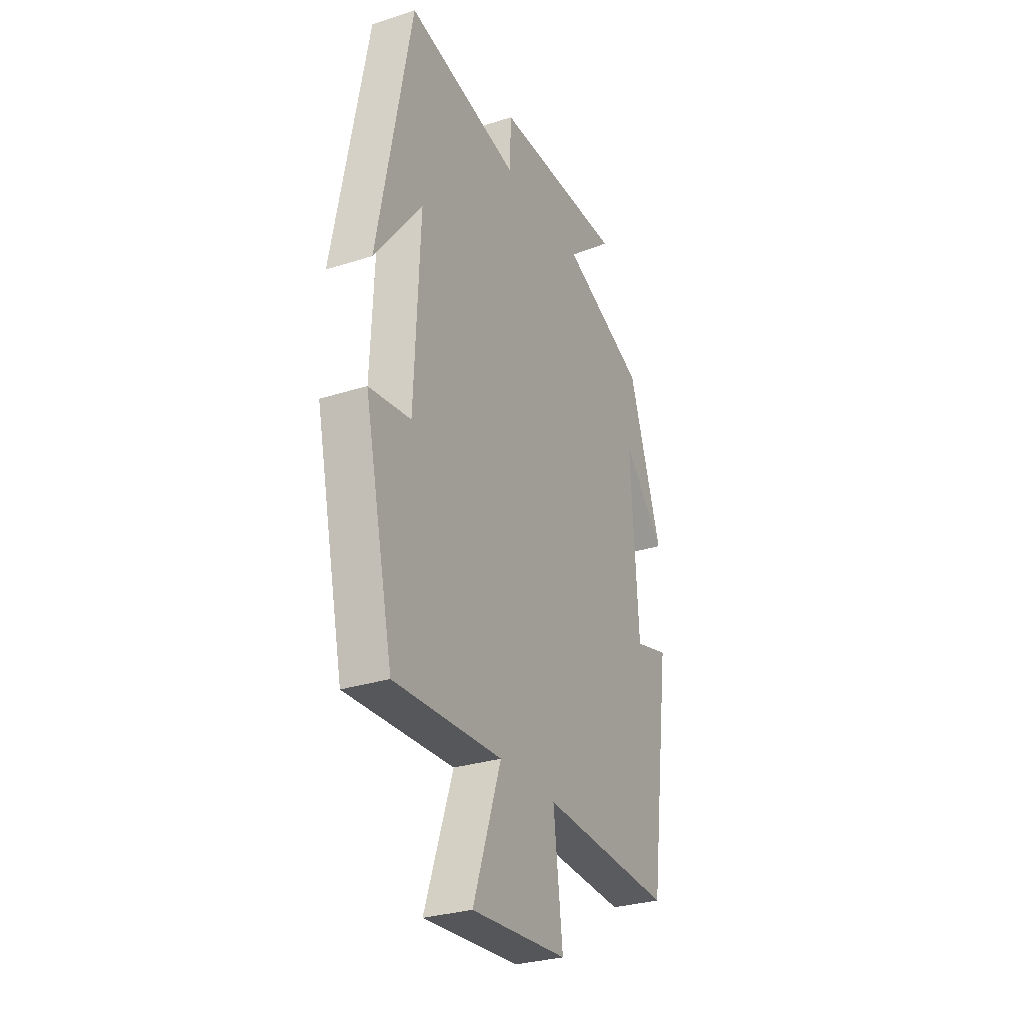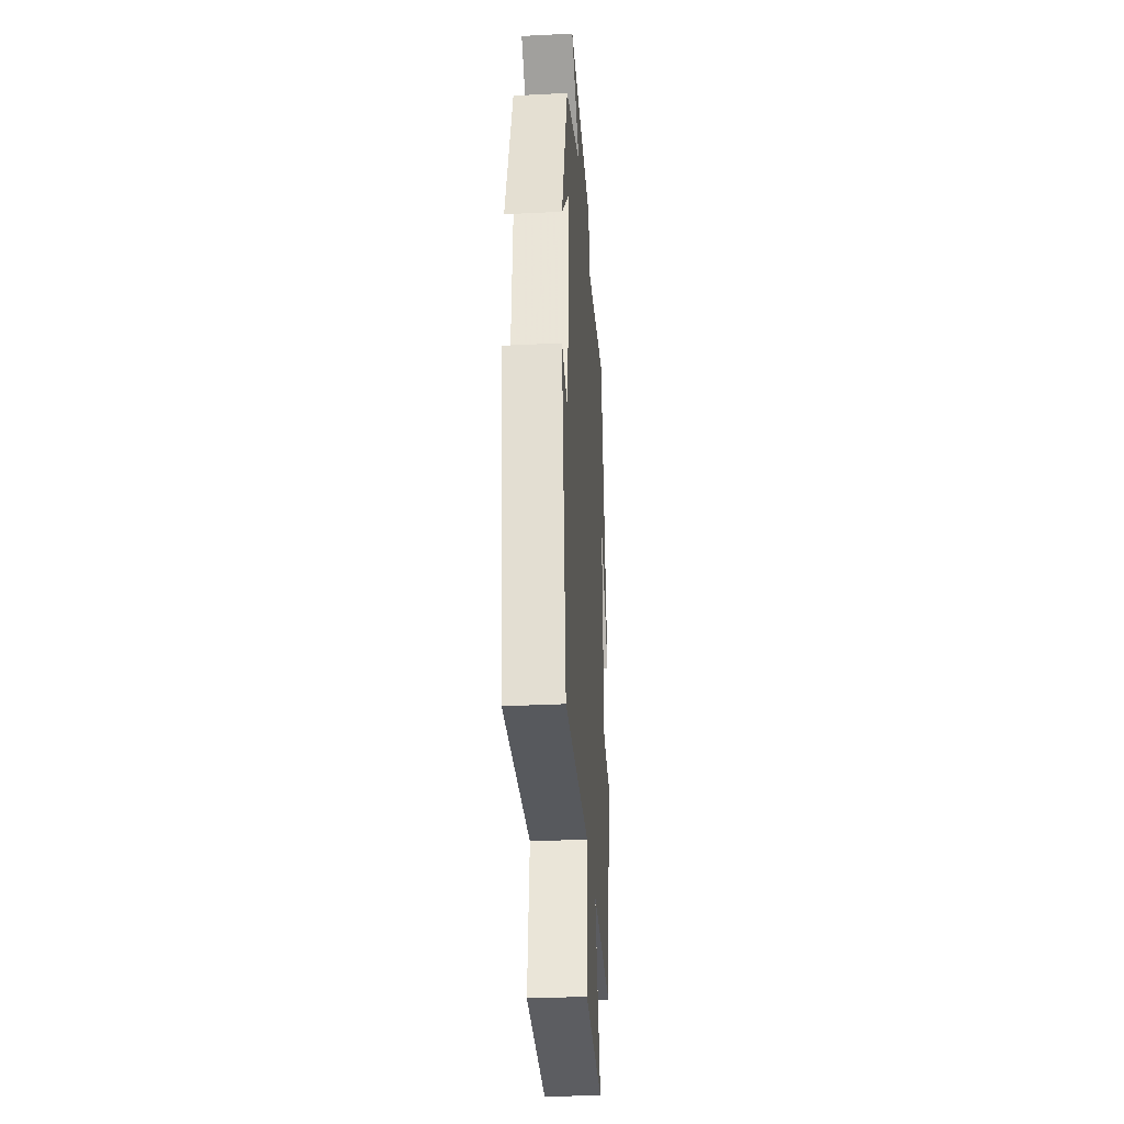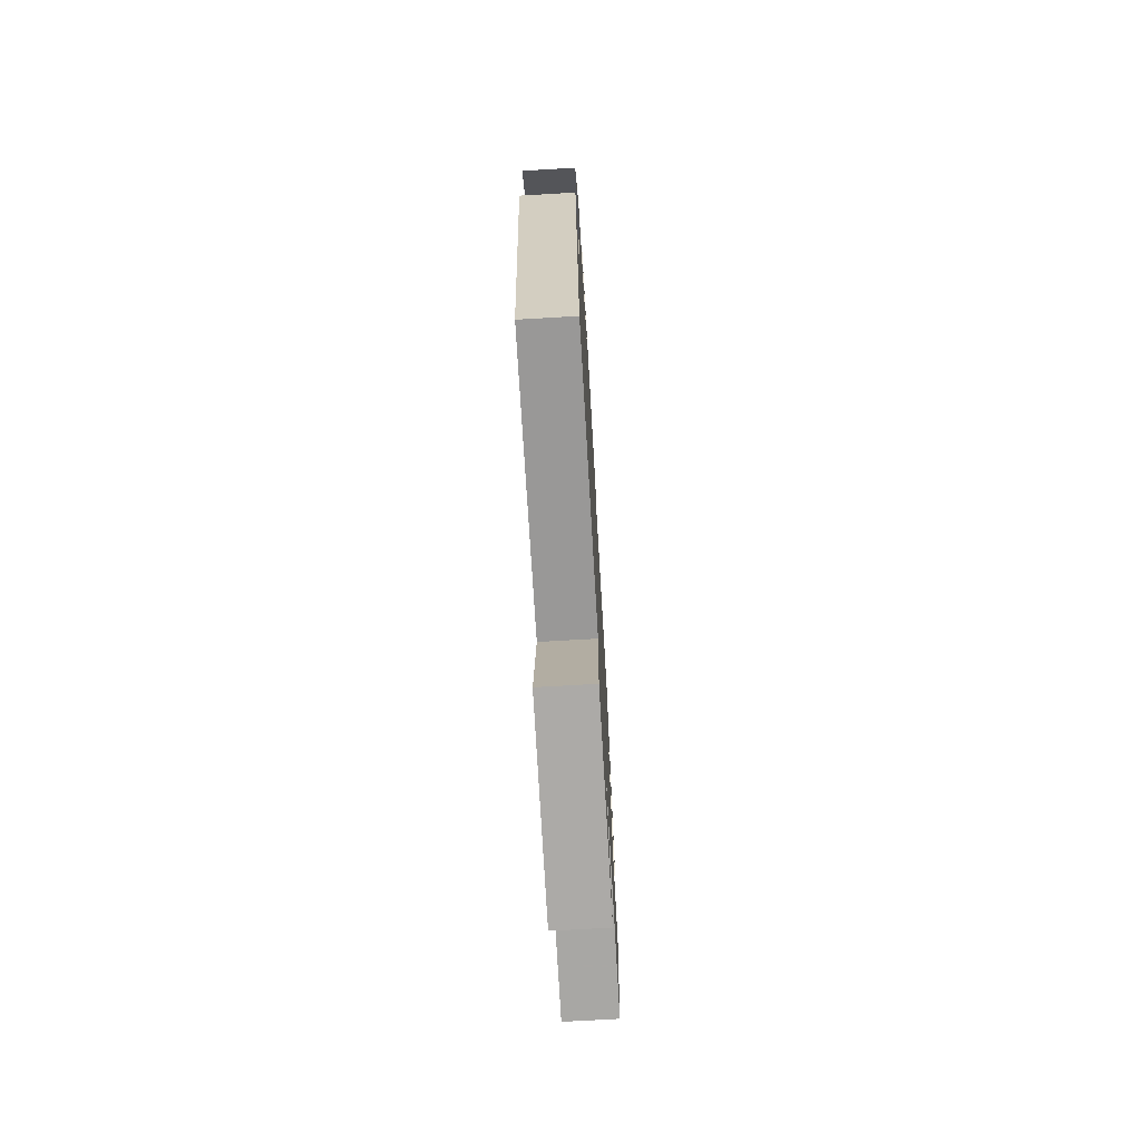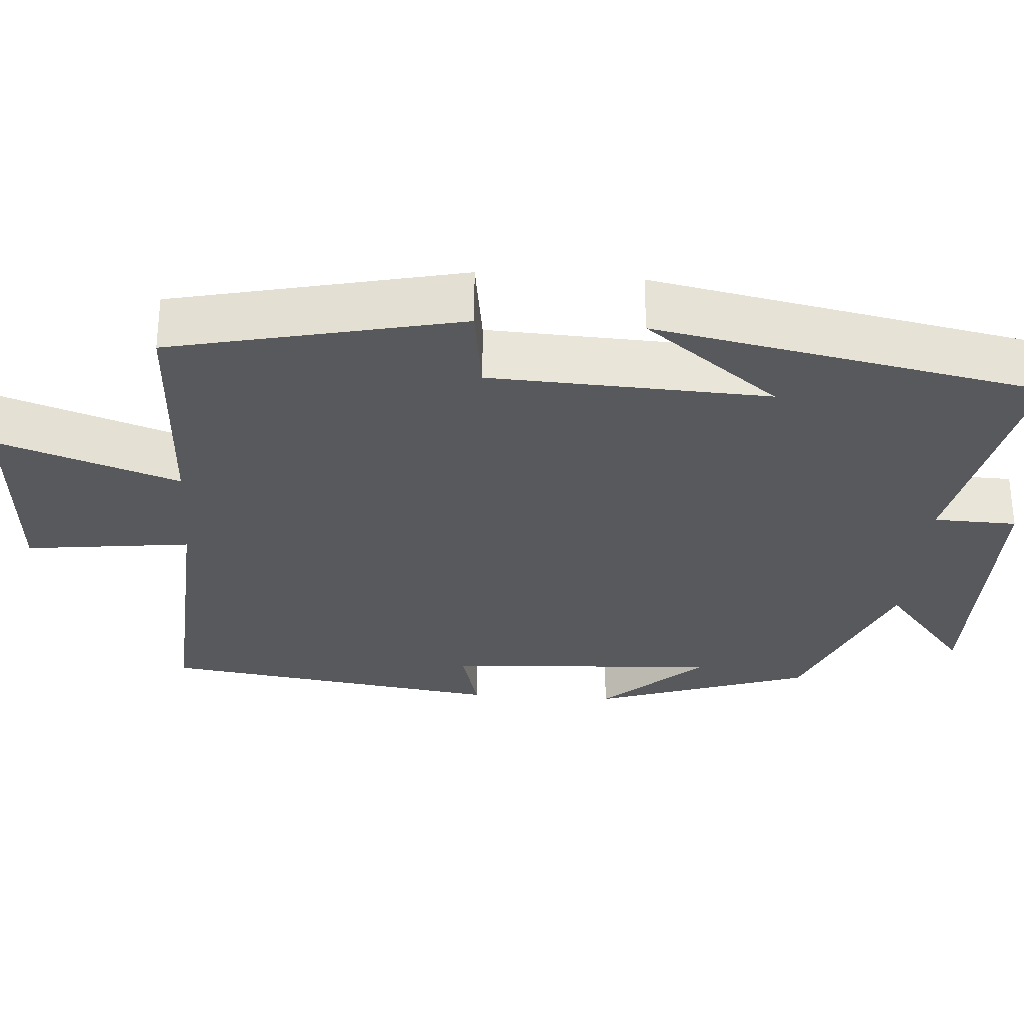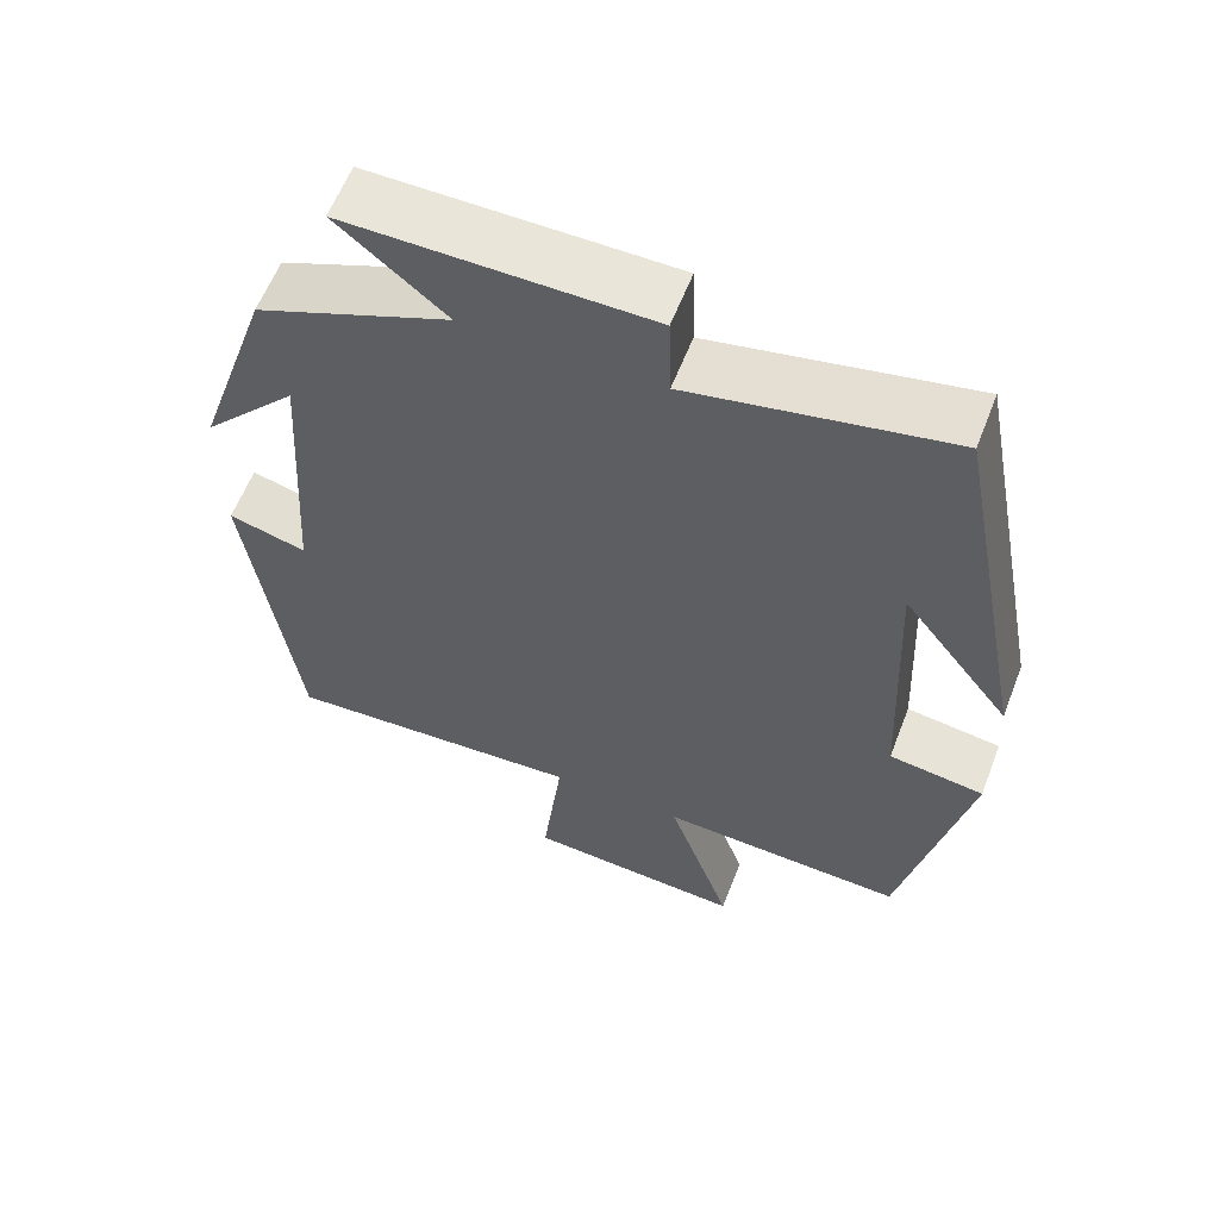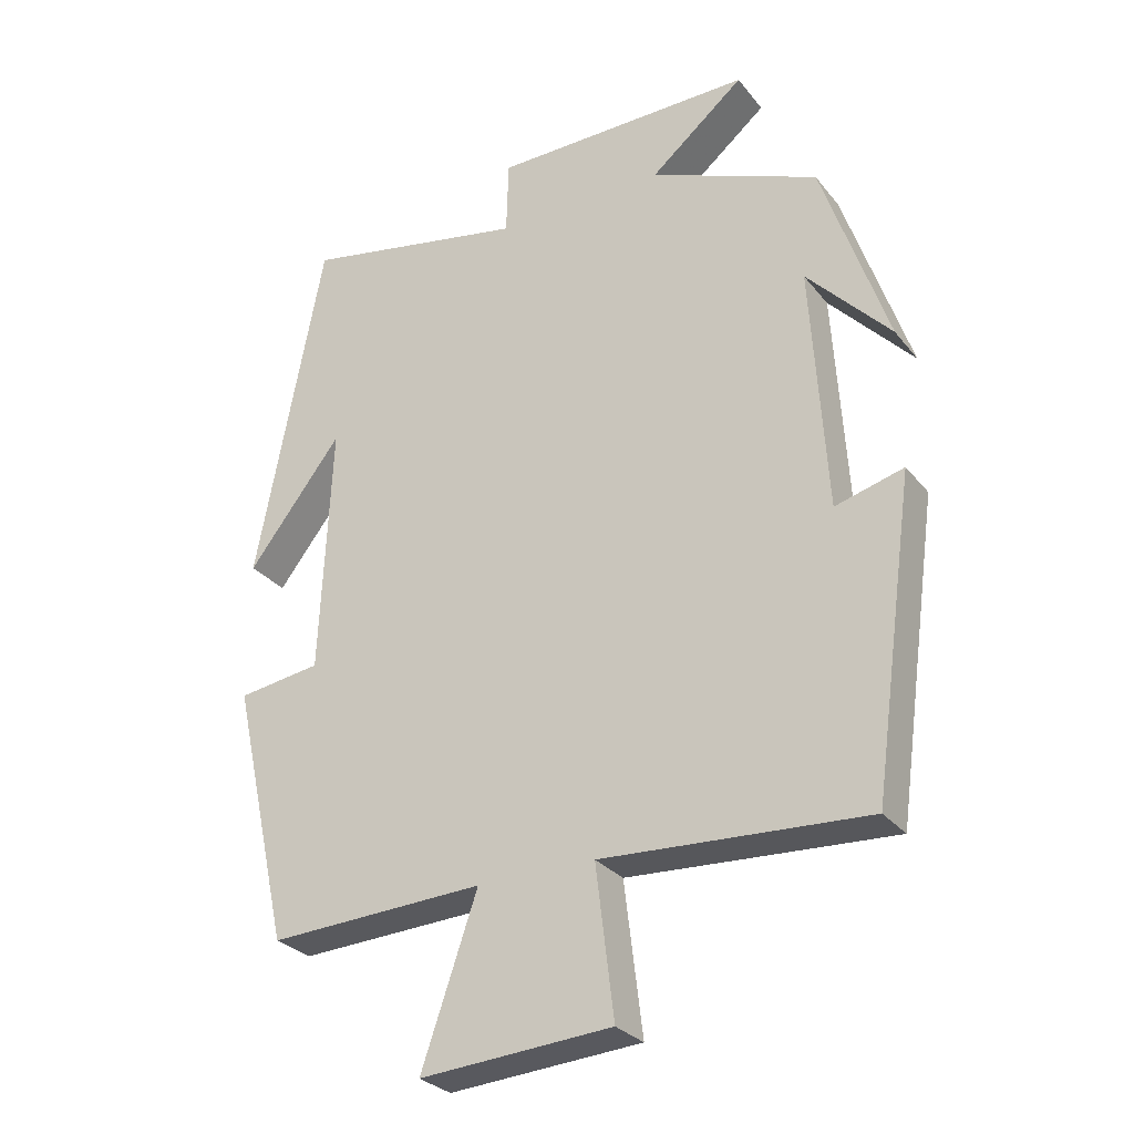
<metadata>
{"format":"obj","ext":"obj","renderer":"f3d","projection":"perspective","resolution":1024,"background":"white","views":[{"elev":-29.5,"azim":-64.6,"up":"+Z"},{"elev":-32.3,"azim":94.0,"up":"+Z"},{"elev":-71.9,"azim":93.3,"up":"+Z"},{"elev":-30.1,"azim":-94.2,"up":"+Y"},{"elev":59.8,"azim":-158.9,"up":"+Z"},{"elev":-28.7,"azim":30.6,"up":"+Z"}]}
</metadata>
<code>
v 0.439 0.07 -0.521
v 0.06 0.07 -0.5
v 0.086 0.07 -0.714
v -0.188 0.07 -0.734
v -0.108 0.07 -0.5
v -0.417 0.07 -0.515
v -0.5 0.07 -0.142
v -0.381 0.07 -0.125
v -0.365 0.07 0.235
v -0.5 0.07 0.06
v -0.404 0.07 0.563
v -0.081 0.07 0.5
v -0.078 0.07 0.608
v 0.298 0.07 0.612
v 0.163 0.07 0.5
v 0.405 0.07 0.401
v 0.5 0.07 0.12
v 0.38 0.07 0.249
v 0.402 0.07 -0.105
v 0.5 0.07 -0.078
v 0.439 0 -0.521
v 0.06 0 -0.5
v 0.086 0 -0.714
v -0.188 0 -0.734
v -0.108 0 -0.5
v -0.417 0 -0.515
v -0.5 0 -0.142
v -0.381 0 -0.125
v -0.365 0 0.235
v -0.5 0 0.06
v -0.404 0 0.563
v -0.081 0 0.5
v -0.078 0 0.608
v 0.298 0 0.612
v 0.163 0 0.5
v 0.405 0 0.401
v 0.5 0 0.12
v 0.38 0 0.249
v 0.402 0 -0.105
v 0.5 0 -0.078
f 19 20 1 2
f 18 19 2
f 15 16 17 18
f 15 18 2
f 12 13 14 15
f 12 15 2
f 9 10 11
f 9 11 12 2
f 5 6 7 8
f 5 8 9 2
f 2 3 4 5
f 22 21 40 39
f 22 39 38
f 38 37 36 35
f 22 38 35
f 35 34 33 32
f 22 35 32
f 31 30 29
f 22 32 31 29
f 28 27 26 25
f 22 29 28 25
f 25 24 23 22
f 1 21 22 2
f 2 22 23 3
f 3 23 24 4
f 4 24 25 5
f 5 25 26 6
f 6 26 27 7
f 7 27 28 8
f 8 28 29 9
f 9 29 30 10
f 10 30 31 11
f 11 31 32 12
f 12 32 33 13
f 13 33 34 14
f 14 34 35 15
f 15 35 36 16
f 16 36 37 17
f 17 37 38 18
f 18 38 39 19
f 19 39 40 20
f 20 40 21 1

</code>
